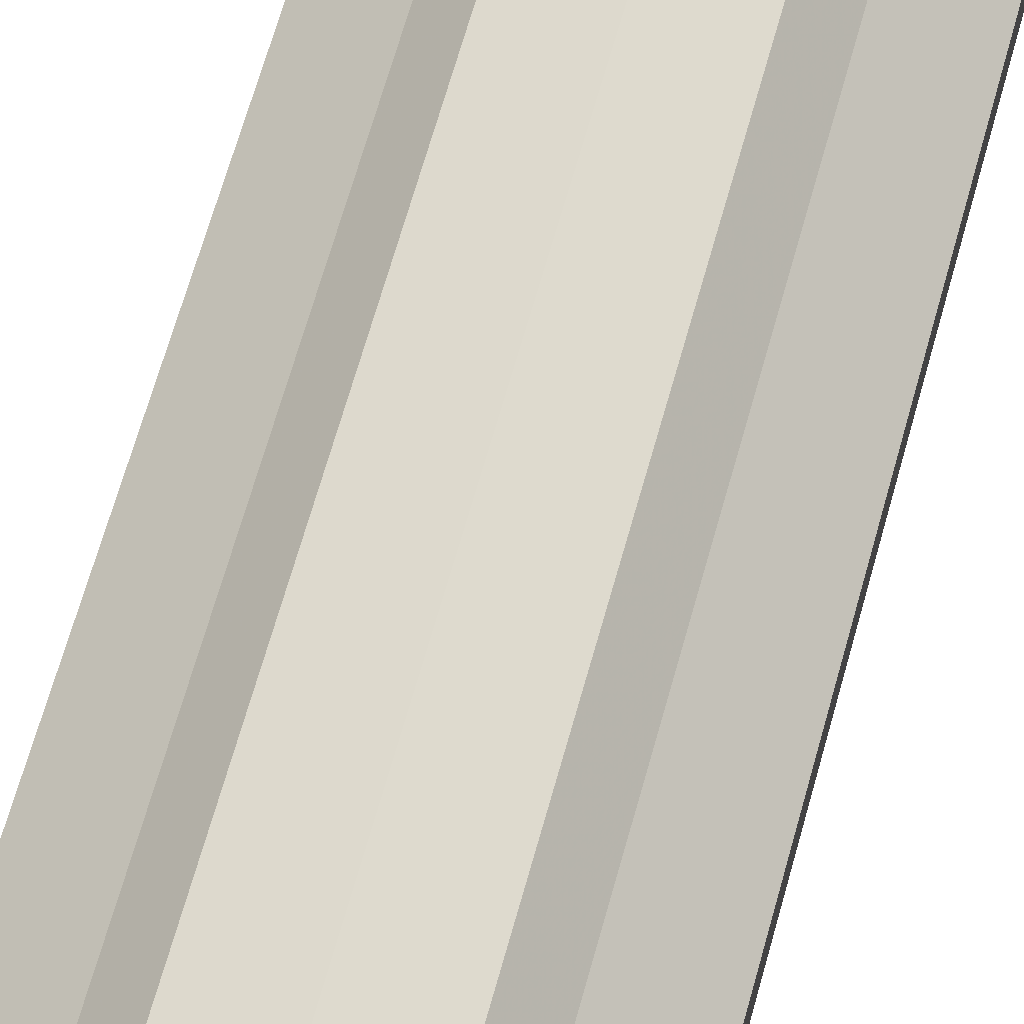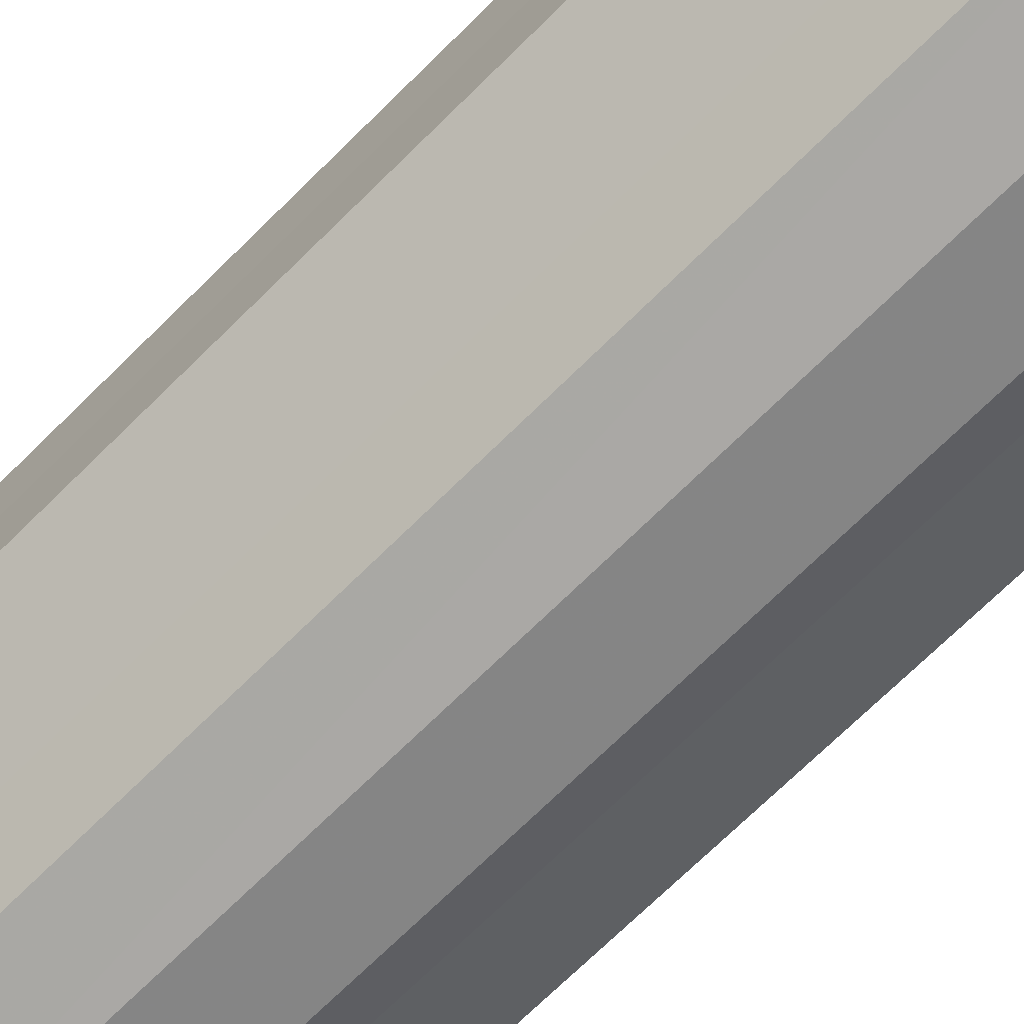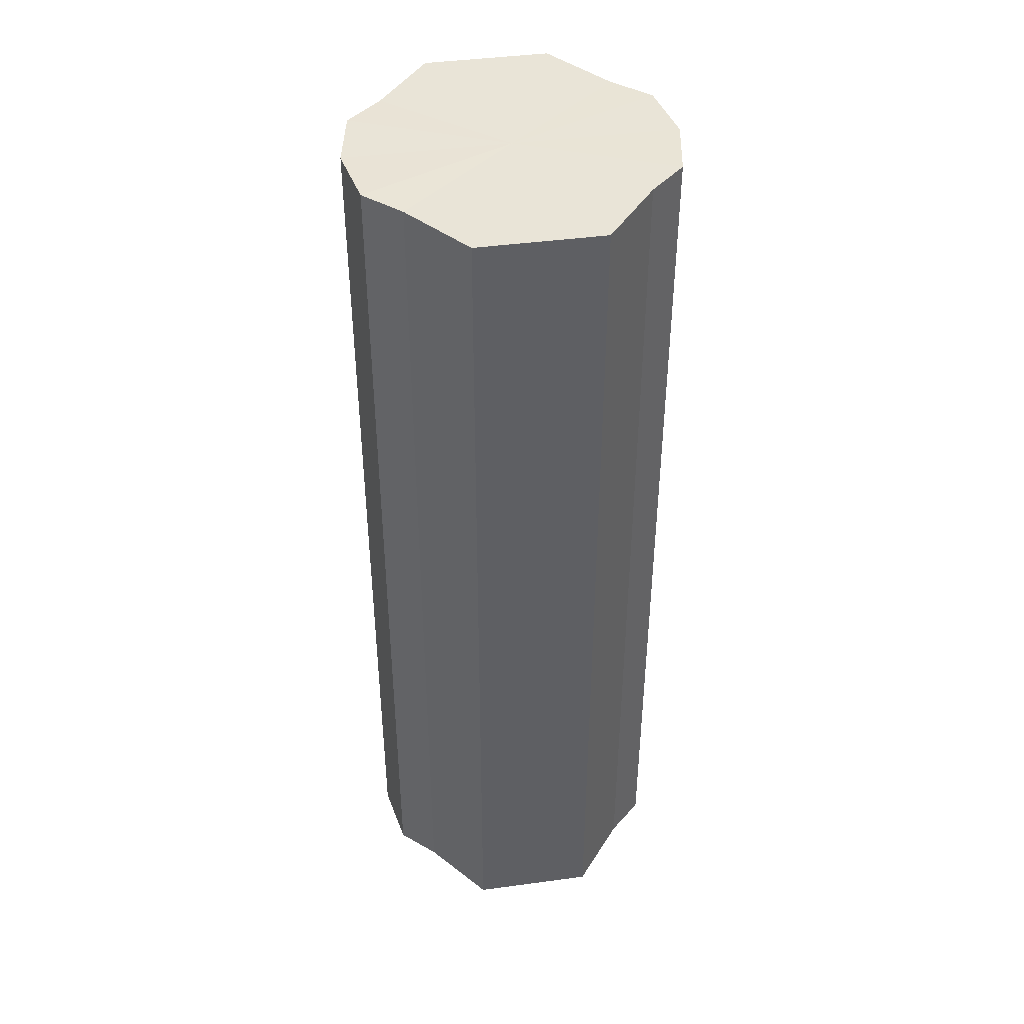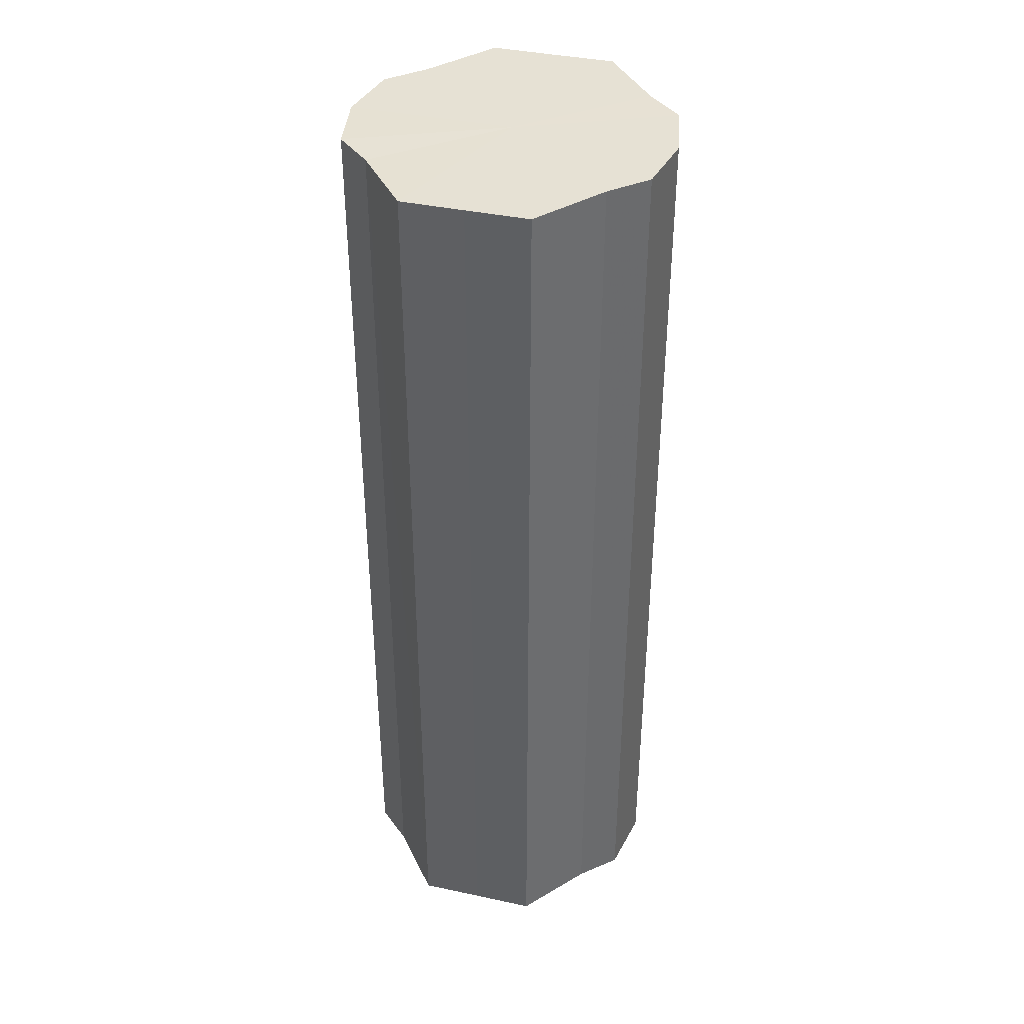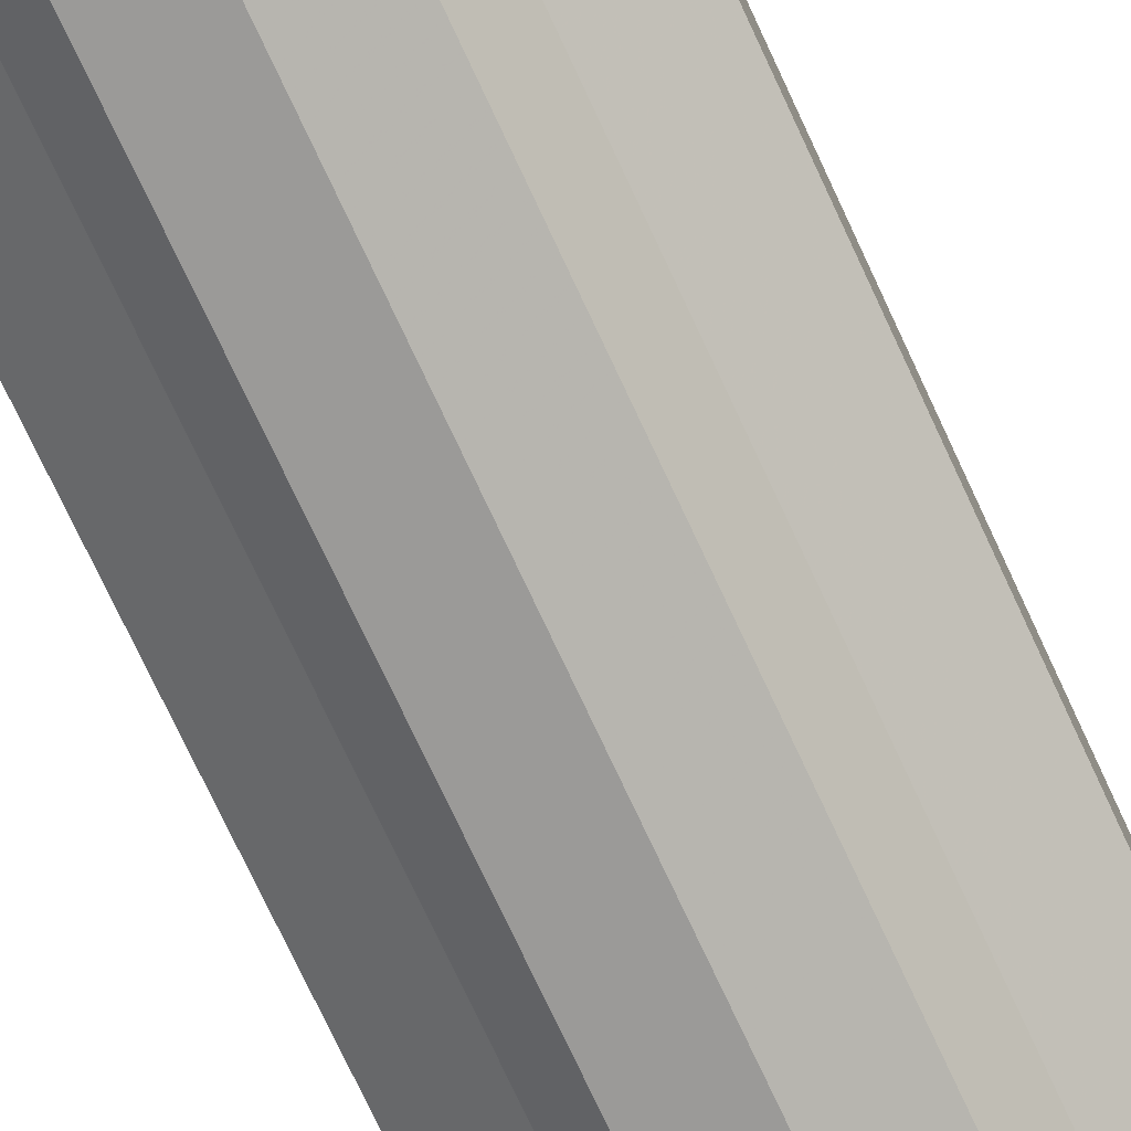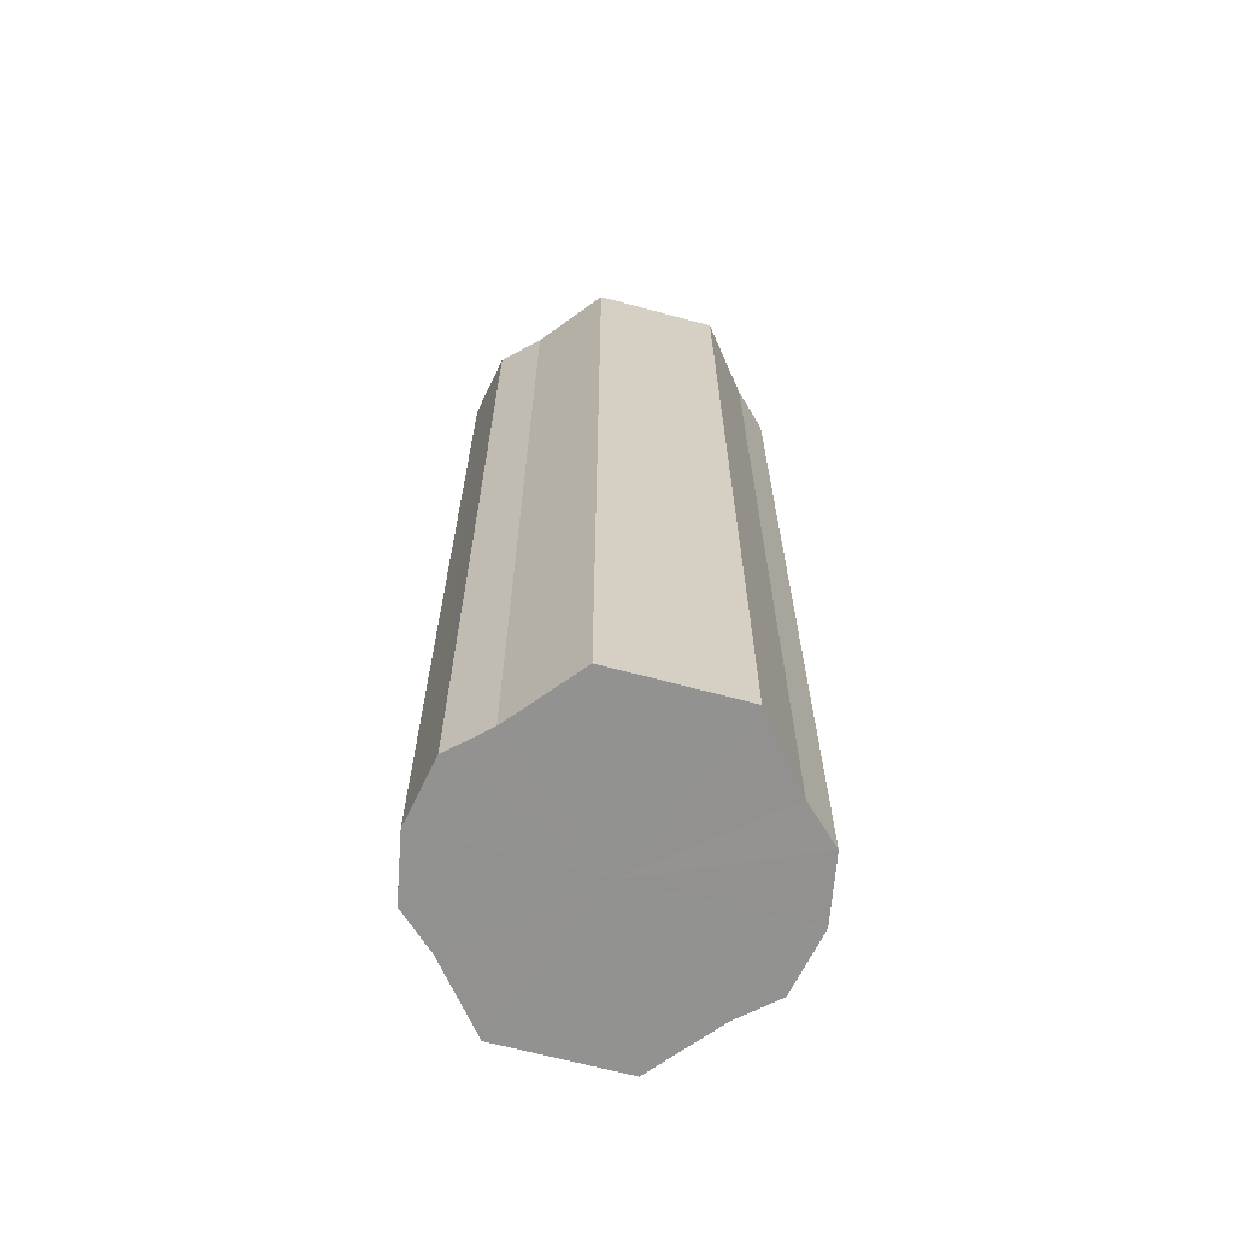
<metadata>
{"format":"obj","ext":"obj","renderer":"f3d","projection":"perspective","resolution":1024,"background":"white","views":[{"elev":68.5,"azim":15.8,"up":"+Z"},{"elev":-69.2,"azim":135.0,"up":"+Z"},{"elev":42.9,"azim":80.9,"up":"+Y"},{"elev":39.2,"azim":105.0,"up":"+Y"},{"elev":-76.0,"azim":25.1,"up":"+Z"},{"elev":-66.2,"azim":-105.1,"up":"+Y"}]}
</metadata>
<code>
o 27895
v 2242 1869 7.28
v 2242 1869 7.299
v 2242 1870 7.28
v 2242 1869 7.315
v 2242 1870 7.299
v 2242 1869 7.261
v 2242 1870 7.261
v 2242 1869 7.326
v 2242 1870 7.315
v 2242 1869 7.245
v 2242 1870 7.245
v 2242 1869 7.33
v 2242 1870 7.326
v 2242 1869 7.234
v 2242 1870 7.234
v 2242 1869 7.326
v 2242 1870 7.33
v 2242 1869 7.231
v 2242 1870 7.231
v 2242 1869 7.315
v 2242 1870 7.326
v 2242 1869 7.234
v 2242 1870 7.234
v 2242 1869 7.299
v 2242 1870 7.315
v 2242 1869 7.245
v 2242 1870 7.245
v 2242 1869 7.28
v 2242 1870 7.299
v 2242 1869 7.261
v 2242 1870 7.261
v 2242 1870 7.28
v 2242 1870 7.28
v 2242 1869 7.299
v 2242 1870 7.299
v 2242 1869 7.315
v 2242 1870 7.315
v 2242 1870 7.261
v 2242 1869 7.28
v 2242 1870 7.245
v 2242 1869 7.261
v 2242 1869 7.326
v 2242 1870 7.326
v 2242 1870 7.234
v 2242 1869 7.245
v 2242 1870 7.231
v 2242 1869 7.234
v 2242 1869 7.33
v 2242 1870 7.33
v 2242 1870 7.234
v 2242 1869 7.231
v 2242 1870 7.245
v 2242 1869 7.234
v 2242 1869 7.326
v 2242 1870 7.326
v 2242 1870 7.261
v 2242 1869 7.245
v 2242 1870 7.28
v 2242 1869 7.261
v 2242 1869 7.315
v 2242 1870 7.315
v 2242 1870 7.299
v 2242 1869 7.28
v 2242 1869 7.299
v 2242 1869 7.28
v 2242 1869 7.299
v 2242 1869 7.28
v 2242 1869 7.315
v 2242 1869 7.261
v 2242 1869 7.326
v 2242 1869 7.245
v 2242 1869 7.33
v 2242 1869 7.234
v 2242 1869 7.326
v 2242 1869 7.231
v 2242 1869 7.315
v 2242 1869 7.234
v 2242 1869 7.299
v 2242 1869 7.245
v 2242 1869 7.28
v 2242 1869 7.261
v 2242 1870 7.28
v 2242 1870 7.28
v 2242 1870 7.299
v 2242 1870 7.261
v 2242 1870 7.315
v 2242 1870 7.245
v 2242 1870 7.326
v 2242 1870 7.234
v 2242 1870 7.33
v 2242 1870 7.231
v 2242 1870 7.326
v 2242 1870 7.234
v 2242 1870 7.315
v 2242 1870 7.245
v 2242 1870 7.299
v 2242 1870 7.261
v 2242 1870 7.28
f 1 2 3
f 2 4 5
f 6 1 7
f 4 8 9
f 10 6 11
f 8 12 13
f 14 10 15
f 12 16 17
f 18 14 19
f 16 20 21
f 22 18 23
f 20 24 25
f 26 22 27
f 24 28 29
f 30 26 31
f 28 30 32
f 33 34 35
f 35 36 37
f 38 39 33
f 40 41 38
f 37 42 43
f 44 45 40
f 46 47 44
f 43 48 49
f 50 51 46
f 52 53 50
f 49 54 55
f 56 57 52
f 58 59 56
f 55 60 61
f 62 63 58
f 61 64 62
f 65 66 67
f 65 68 66
f 65 67 69
f 65 70 68
f 65 69 71
f 65 72 70
f 65 71 73
f 65 74 72
f 65 73 75
f 65 76 74
f 65 75 77
f 65 78 76
f 65 77 79
f 65 80 78
f 65 79 81
f 65 81 80
f 82 83 84
f 82 85 83
f 82 84 86
f 82 87 85
f 82 86 88
f 82 89 87
f 82 88 90
f 82 91 89
f 82 90 92
f 82 93 91
f 82 92 94
f 82 95 93
f 82 94 96
f 82 97 95
f 82 96 98
f 82 98 97

</code>
